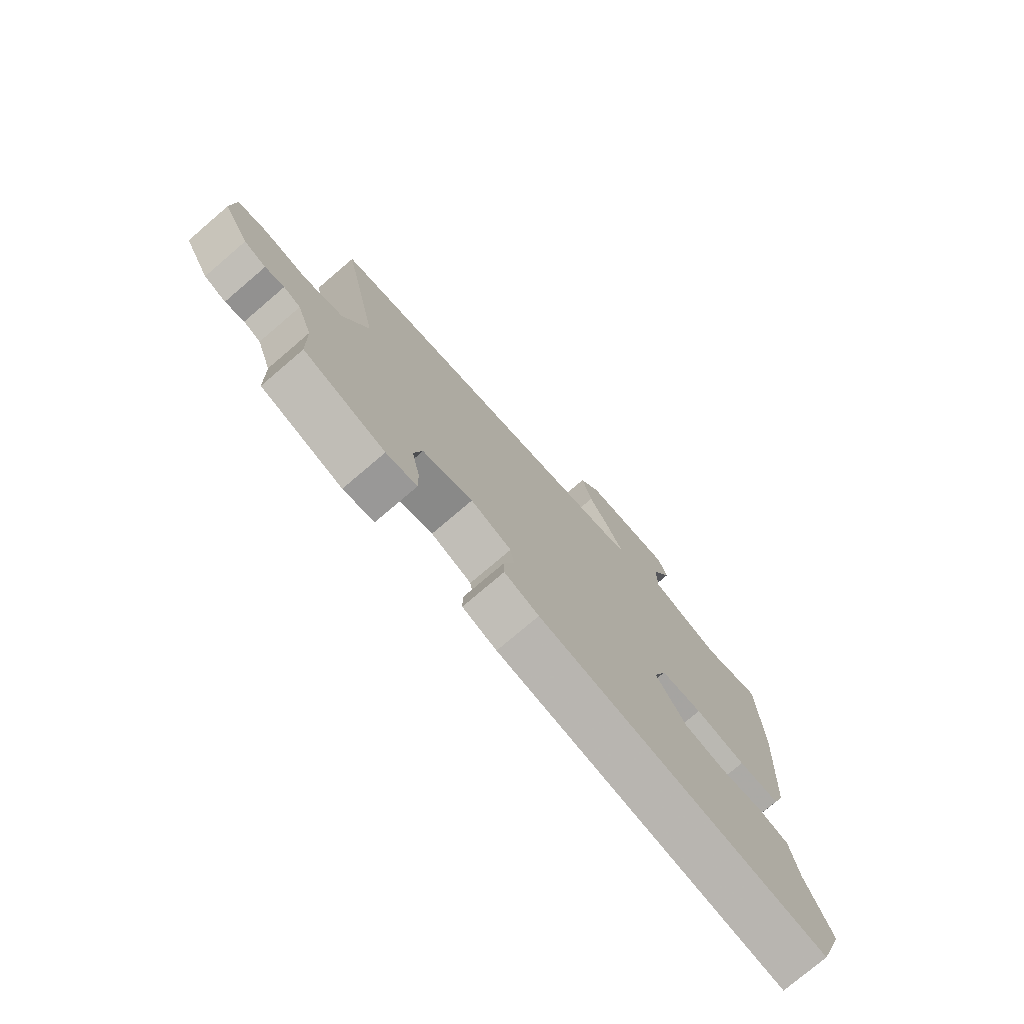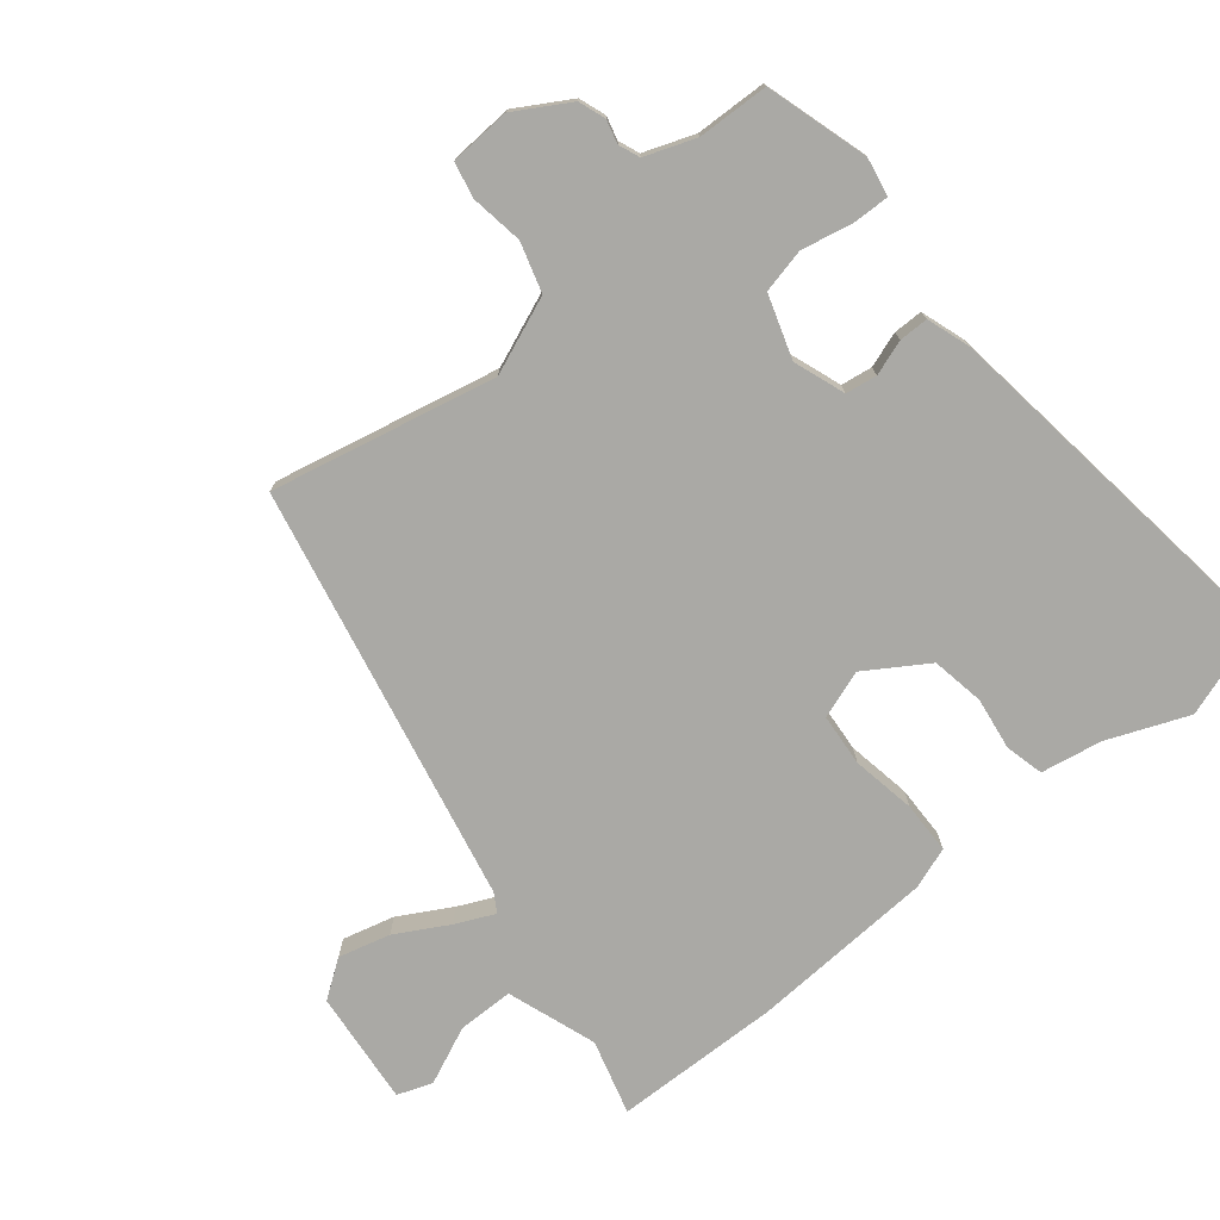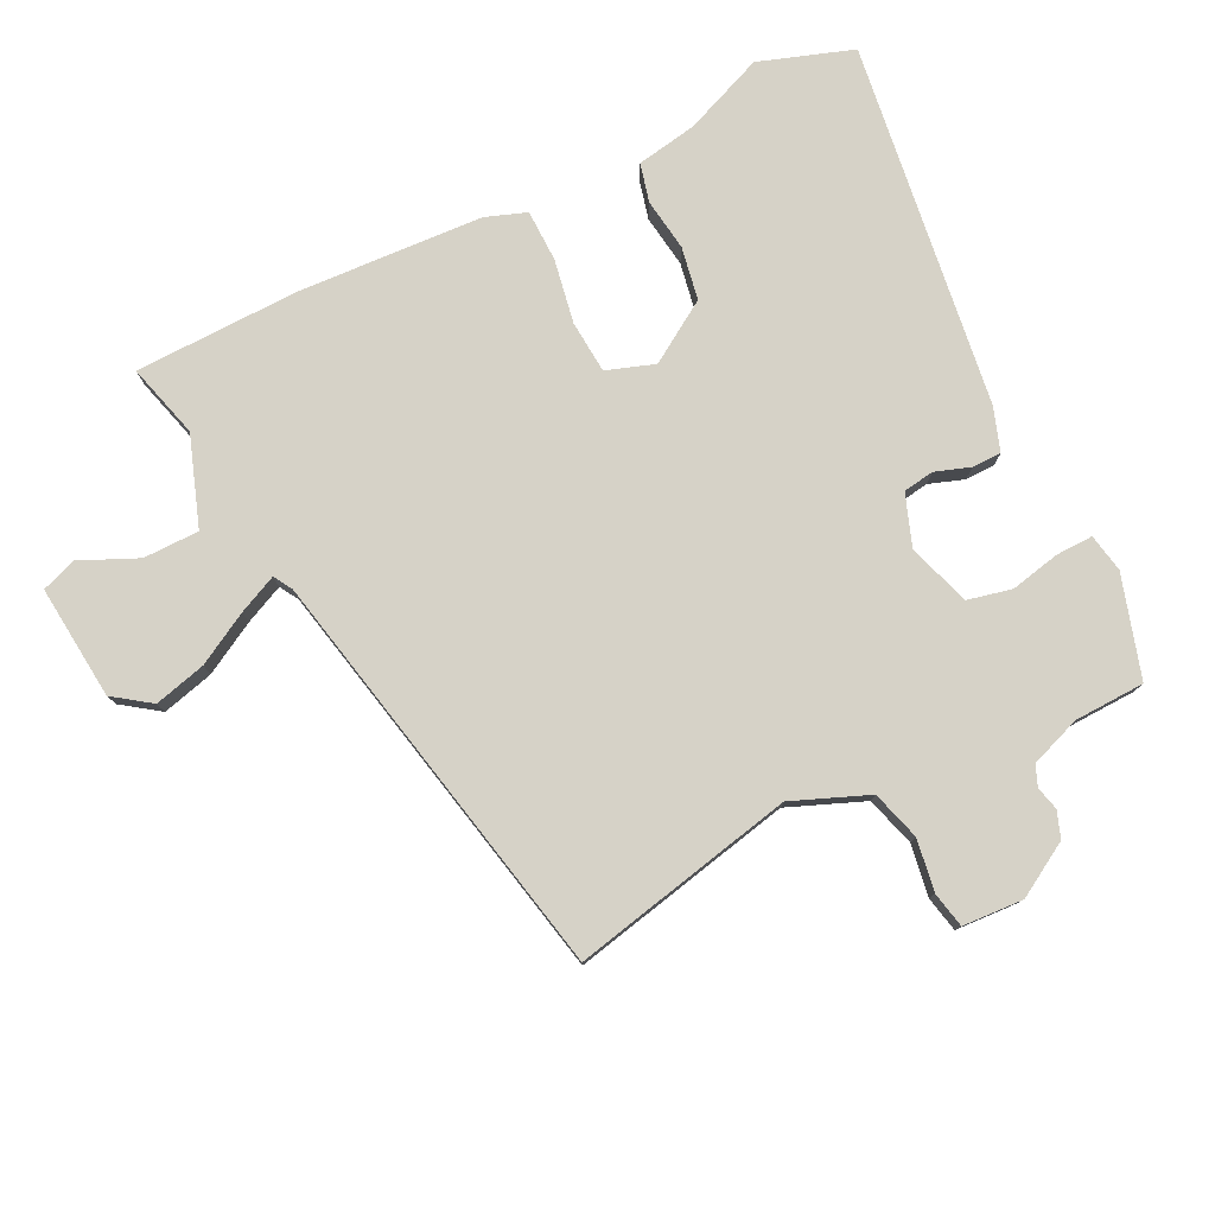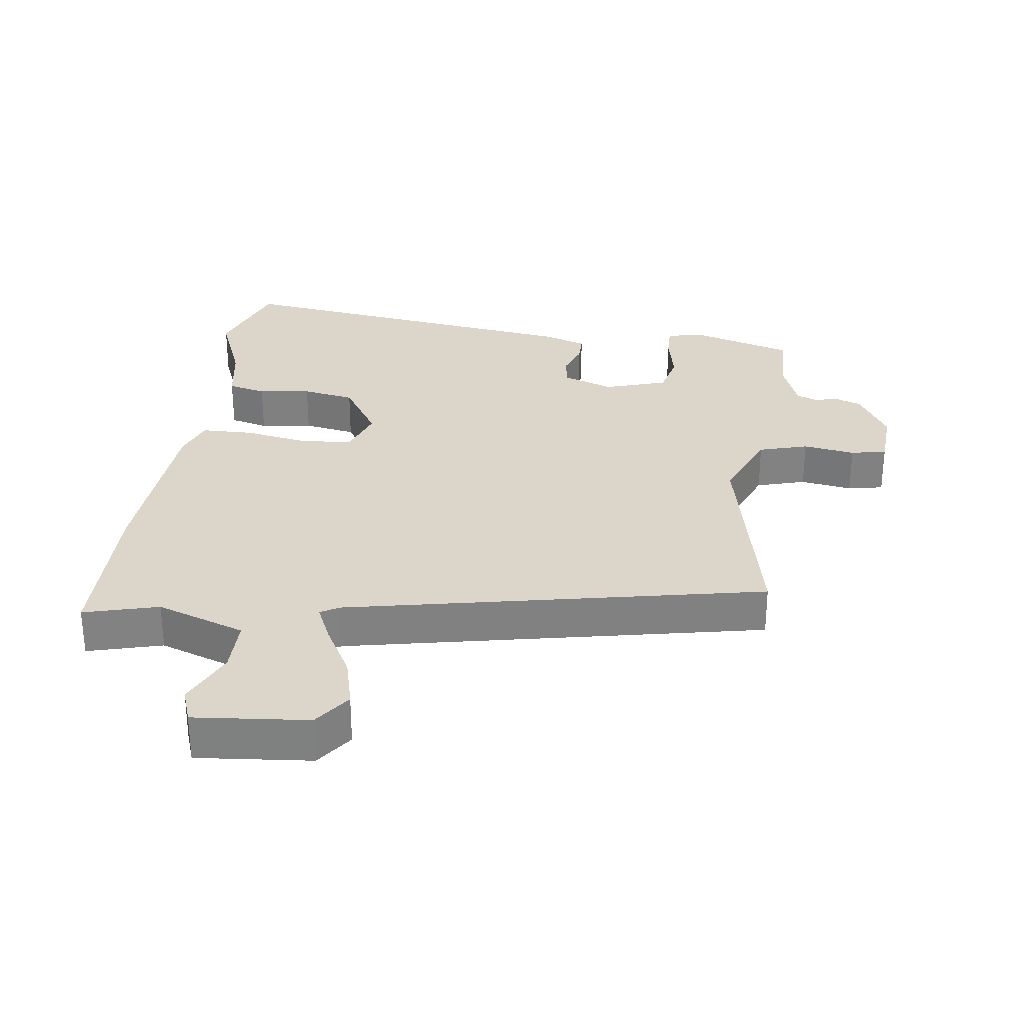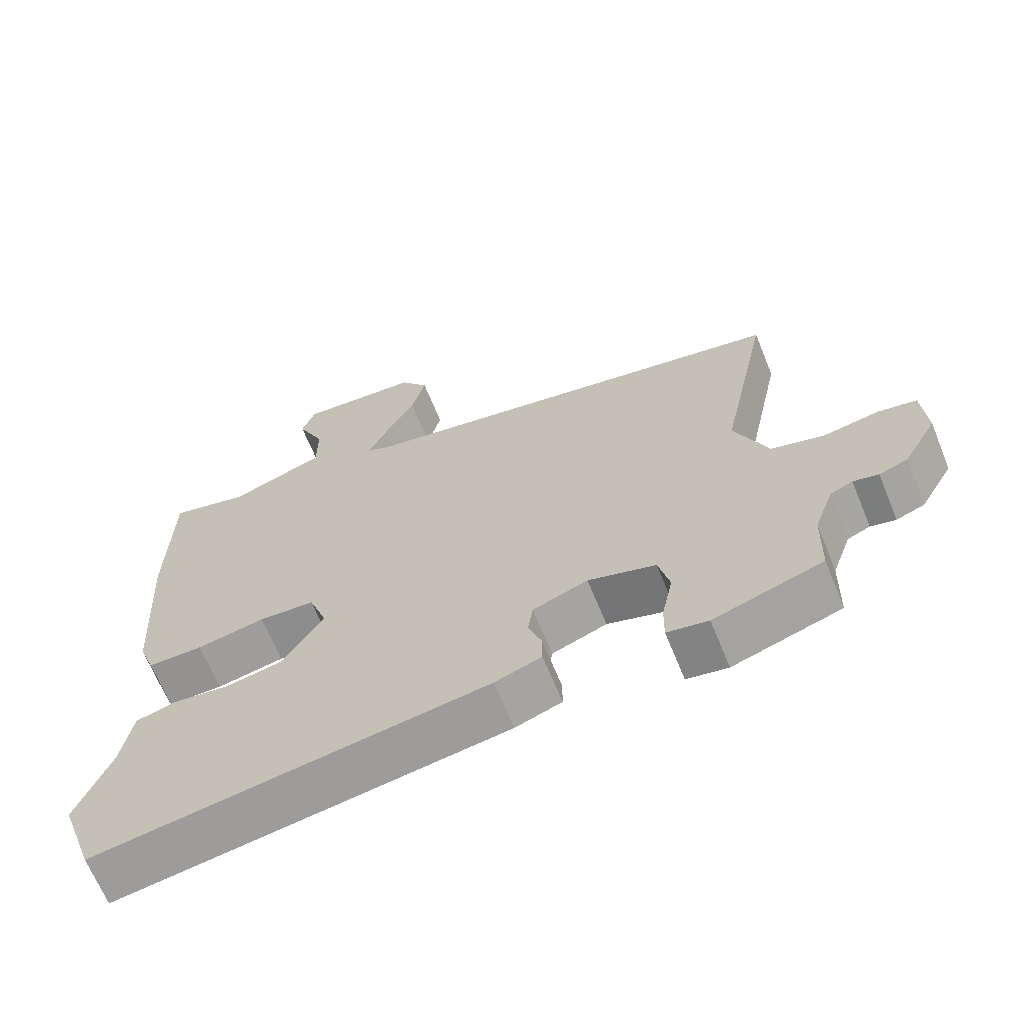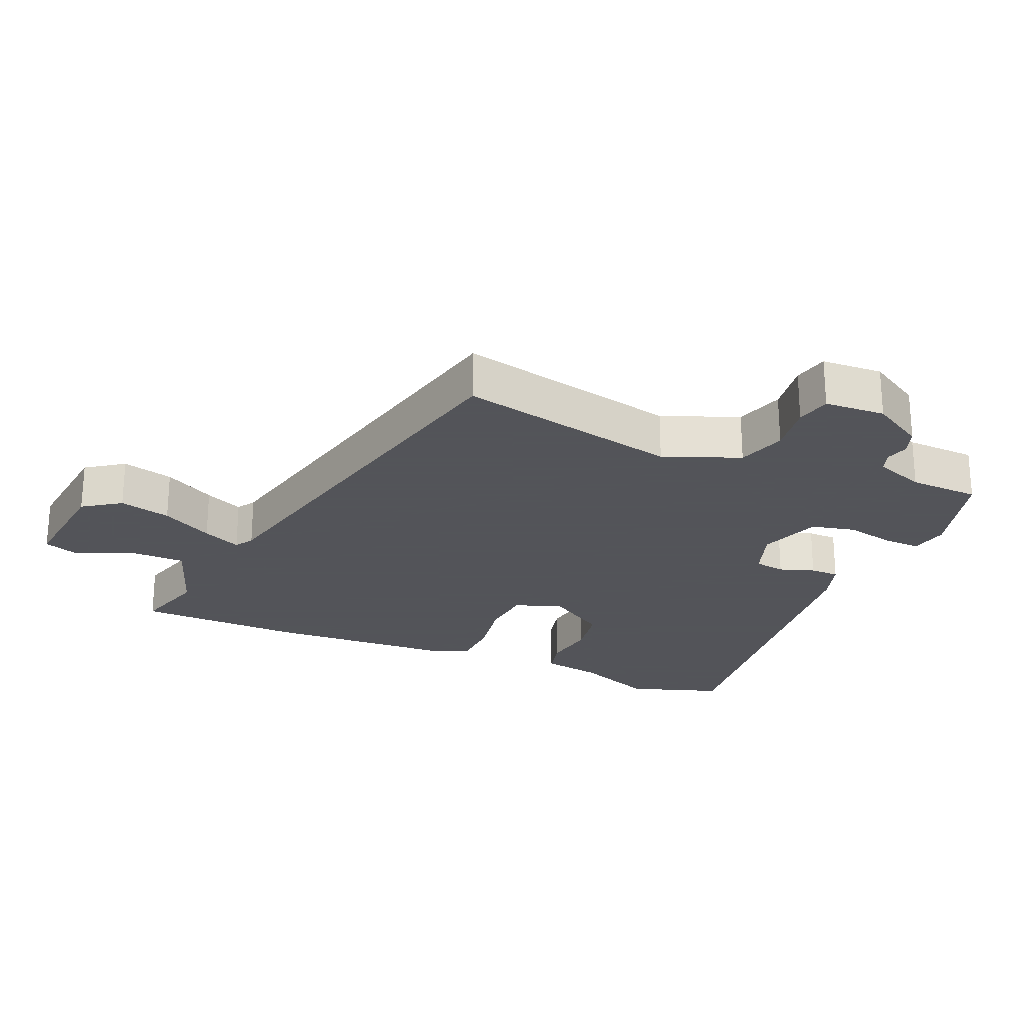
<metadata>
{"format":"obj","ext":"obj","renderer":"f3d","projection":"perspective","resolution":1024,"background":"white","views":[{"elev":-76.4,"azim":130.5,"up":"+Z"},{"elev":-75.4,"azim":128.7,"up":"+Y"},{"elev":78.5,"azim":63.4,"up":"+Y"},{"elev":29.8,"azim":7.4,"up":"+Y"},{"elev":-66.8,"azim":22.2,"up":"+Z"},{"elev":-23.9,"azim":66.0,"up":"+Y"}]}
</metadata>
<code>
v -0.503 0.07 0.305
v -0.499 0.07 0.561
v -0.384 0.07 0.53
v -0.247 0.07 0.579
v -0.247 0.07 0.665
v -0.287 0.07 0.753
v -0.268 0.07 0.807
v -0.092 0.07 0.791
v -0.051 0.07 0.734
v -0.071 0.07 0.654
v -0.115 0.07 0.574
v -0.142 0.07 0.514
v -0.113 0.07 0.497
v 0.529 0.07 0.367
v 0.457 0.07 0.022
v 0.505 0.07 -0.095
v 0.581 0.07 -0.117
v 0.661 0.07 -0.104
v 0.716 0.07 -0.115
v 0.722 0.07 -0.209
v 0.674 0.07 -0.292
v 0.633 0.07 -0.307
v 0.597 0.07 -0.298
v 0.565 0.07 -0.311
v 0.537 0.07 -0.389
v 0.534 0.07 -0.498
v 0.378 0.07 -0.546
v 0.319 0.07 -0.535
v 0.32 0.07 -0.478
v 0.336 0.07 -0.401
v 0.32 0.07 -0.333
v 0.223 0.07 -0.302
v 0.144 0.07 -0.331
v 0.137 0.07 -0.379
v 0.156 0.07 -0.433
v 0.156 0.07 -0.478
v 0.089 0.07 -0.501
v -0.472 0.07 -0.58
v -0.522 0.07 -0.436
v -0.473 0.07 -0.312
v -0.457 0.07 -0.218
v -0.398 0.07 -0.203
v -0.317 0.07 -0.214
v -0.236 0.07 -0.199
v -0.177 0.07 -0.105
v -0.203 0.07 -0.031
v -0.284 0.07 -0.025
v -0.382 0.07 -0.043
v -0.462 0.07 -0.042
v -0.485 0.07 0.021
v -0.503 0 0.305
v -0.499 0 0.561
v -0.384 0 0.53
v -0.247 0 0.579
v -0.247 0 0.665
v -0.287 0 0.753
v -0.268 0 0.807
v -0.092 0 0.791
v -0.051 0 0.734
v -0.071 0 0.654
v -0.115 0 0.574
v -0.142 0 0.514
v -0.113 0 0.497
v 0.529 0 0.367
v 0.457 0 0.022
v 0.505 0 -0.095
v 0.581 0 -0.117
v 0.661 0 -0.104
v 0.716 0 -0.115
v 0.722 0 -0.209
v 0.674 0 -0.292
v 0.633 0 -0.307
v 0.597 0 -0.298
v 0.565 0 -0.311
v 0.537 0 -0.389
v 0.534 0 -0.498
v 0.378 0 -0.546
v 0.319 0 -0.535
v 0.32 0 -0.478
v 0.336 0 -0.401
v 0.32 0 -0.333
v 0.223 0 -0.302
v 0.144 0 -0.331
v 0.137 0 -0.379
v 0.156 0 -0.433
v 0.156 0 -0.478
v 0.089 0 -0.501
v -0.472 0 -0.58
v -0.522 0 -0.436
v -0.473 0 -0.312
v -0.457 0 -0.218
v -0.398 0 -0.203
v -0.317 0 -0.214
v -0.236 0 -0.199
v -0.177 0 -0.105
v -0.203 0 -0.031
v -0.284 0 -0.025
v -0.382 0 -0.043
v -0.462 0 -0.042
v -0.485 0 0.021
f 47 48 49 50
f 46 47 50 1
f 40 41 42 43
f 40 43 44
f 39 40 44
f 38 39 44
f 37 38 44 45
f 34 35 36 37
f 33 34 37 45
f 27 28 29 30
f 25 26 27 30
f 24 25 30 31
f 23 24 31 32
f 21 22 23
f 20 21 23 32
f 17 18 19 20
f 16 17 20 32
f 13 14 15
f 12 13 15 16
f 8 9 10 11
f 8 11 12
f 5 6 7 8
f 4 5 8 12
f 3 4 12 16
f 46 1 2 3
f 32 33 45 46
f 3 16 32 46
f 100 99 98 97
f 51 100 97 96
f 93 92 91 90
f 94 93 90
f 94 90 89
f 94 89 88
f 95 94 88 87
f 87 86 85 84
f 95 87 84 83
f 80 79 78 77
f 80 77 76 75
f 81 80 75 74
f 82 81 74 73
f 73 72 71
f 82 73 71 70
f 70 69 68 67
f 82 70 67 66
f 65 64 63
f 66 65 63 62
f 61 60 59 58
f 62 61 58
f 58 57 56 55
f 62 58 55 54
f 66 62 54 53
f 53 52 51 96
f 96 95 83 82
f 96 82 66 53
f 1 51 52 2
f 2 52 53 3
f 3 53 54 4
f 4 54 55 5
f 5 55 56 6
f 6 56 57 7
f 7 57 58 8
f 8 58 59 9
f 9 59 60 10
f 10 60 61 11
f 11 61 62 12
f 12 62 63 13
f 13 63 64 14
f 14 64 65 15
f 15 65 66 16
f 16 66 67 17
f 17 67 68 18
f 18 68 69 19
f 19 69 70 20
f 20 70 71 21
f 21 71 72 22
f 22 72 73 23
f 23 73 74 24
f 24 74 75 25
f 25 75 76 26
f 26 76 77 27
f 27 77 78 28
f 28 78 79 29
f 29 79 80 30
f 30 80 81 31
f 31 81 82 32
f 32 82 83 33
f 33 83 84 34
f 34 84 85 35
f 35 85 86 36
f 36 86 87 37
f 37 87 88 38
f 38 88 89 39
f 39 89 90 40
f 40 90 91 41
f 41 91 92 42
f 42 92 93 43
f 43 93 94 44
f 44 94 95 45
f 45 95 96 46
f 46 96 97 47
f 47 97 98 48
f 48 98 99 49
f 49 99 100 50
f 50 100 51 1

</code>
